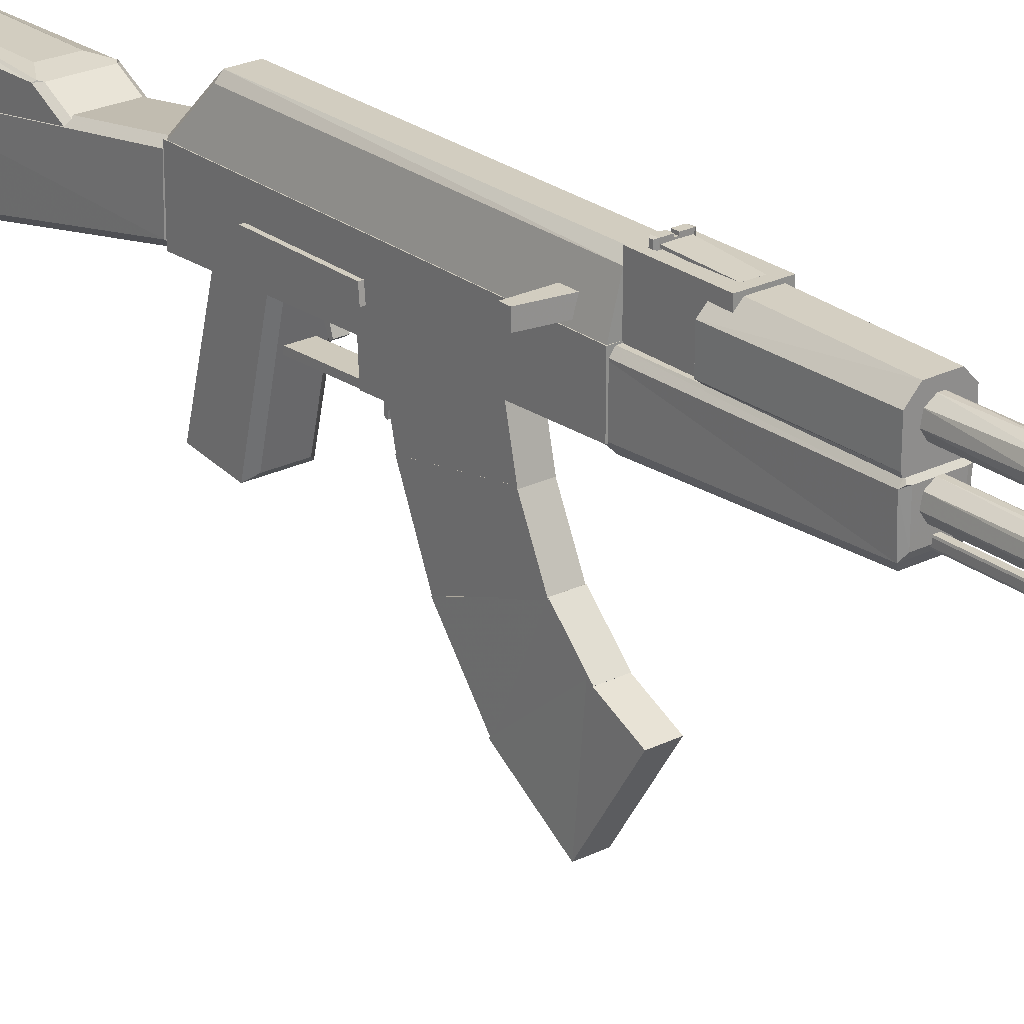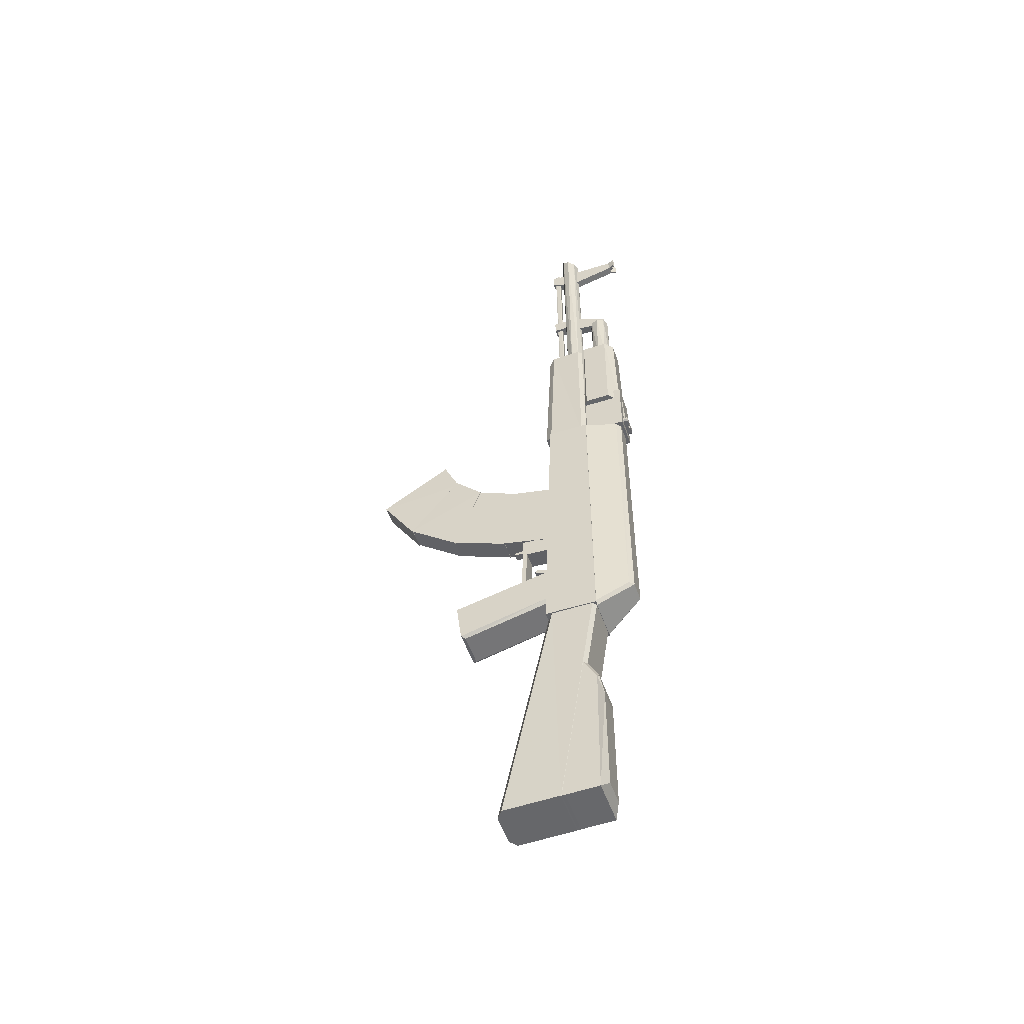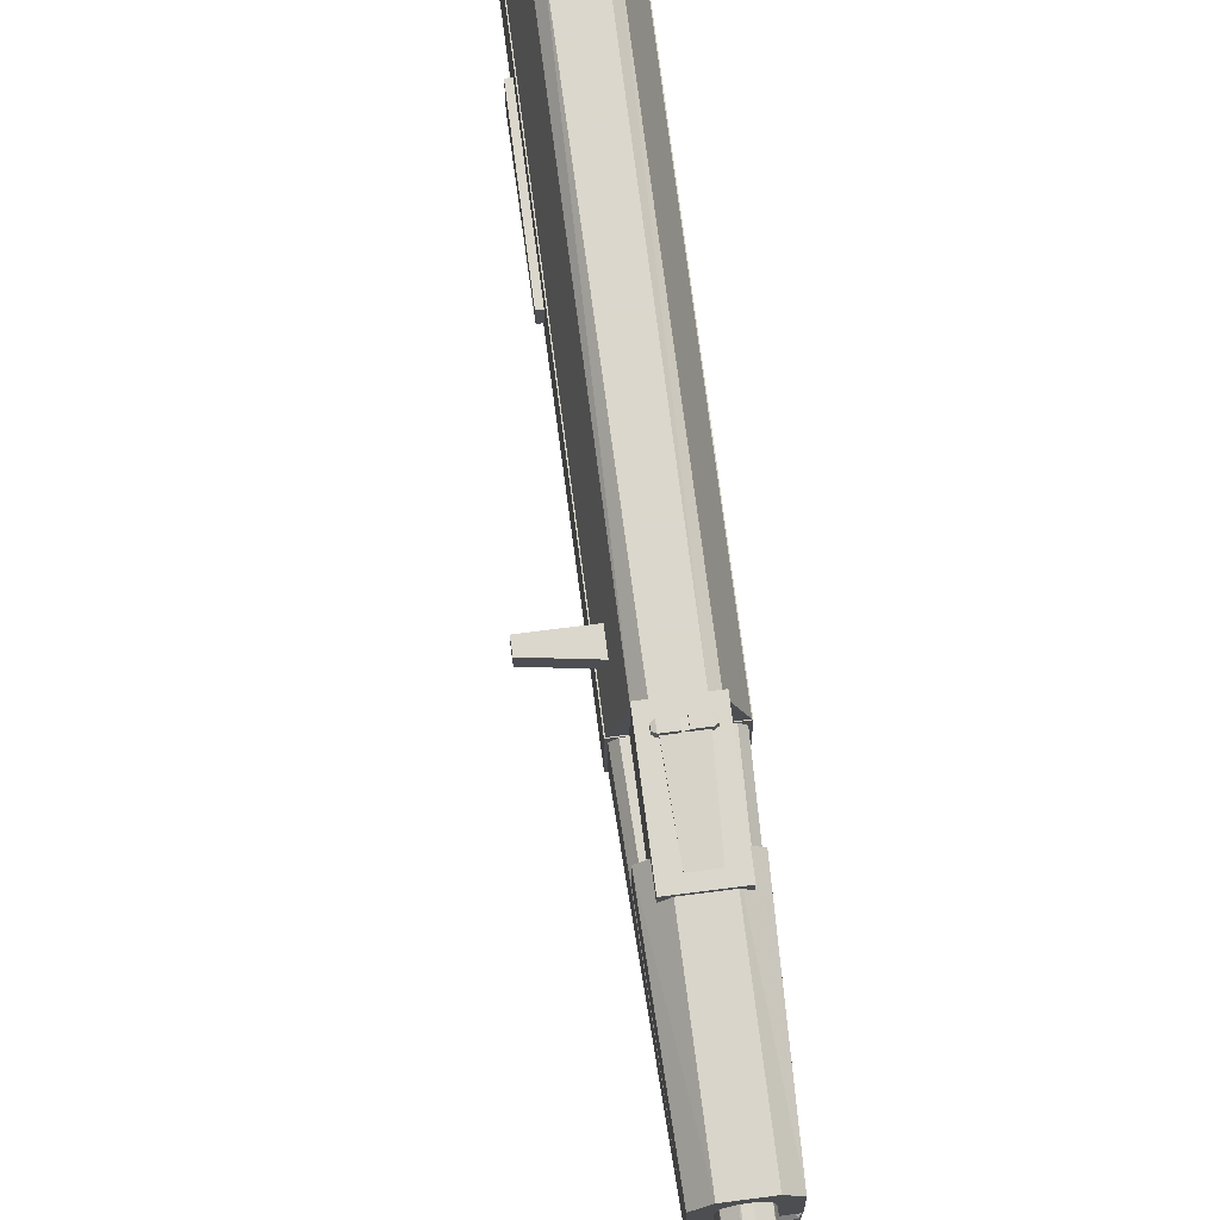
<metadata>
{"format":"obj","ext":"obj","renderer":"f3d","projection":"perspective","resolution":1024,"background":"white","views":[{"elev":24.7,"azim":-38.9,"up":"+Y"},{"elev":-51.6,"azim":108.9,"up":"+Z"},{"elev":73.4,"azim":-7.4,"up":"+Y"}]}
</metadata>
<code>
o Receiver
v 1 5.056 -6.708
v 1 2.915 -6.708
v 1 5.056 5.584
v 1 3.339 5.584
v -1 5.056 -6.708
v -1 2.915 -6.708
v -1 5.056 5.584
v -1 3.339 5.584
f 5 3 1
f 3 8 4
f 8 5 6
f 2 8 6
f 1 4 2
f 5 2 6
f 5 7 3
f 3 7 8
f 8 7 5
f 2 4 8
f 1 3 4
f 5 1 2
o Stock
v -1.032 3.135 -6.732
v -0.7193 2.897 -6.73
v -0.7016 0.7715 -16.74
v -1.017 1.012 -16.74
v 0.5974 2.897 -6.73
v 0.9654 3.168 -6.733
v 0.9801 1.045 -16.74
v 0.6152 0.7715 -16.74
v 1.004 4.899 -6.751
v 0.8194 5.038 -6.752
v 0.8194 3.485 -16.67
v 1.006 3.345 -16.68
v -0.7472 5.038 -6.752
v -0.9932 4.859 -6.751
v -0.9912 3.304 -16.68
v -0.7472 3.485 -16.67
f 18 22 10
f 24 20 16
f 10 12 11
f 9 23 12
f 13 15 14
f 11 13 10
f 19 17 20
f 20 14 15
f 24 22 21
f 24 18 19
f 10 13 14
f 14 17 18
f 18 21 22
f 22 9 10
f 10 14 18
f 16 11 12
f 12 23 24
f 24 19 20
f 20 15 16
f 16 12 24
f 10 9 12
f 9 22 23
f 13 16 15
f 11 16 13
f 19 18 17
f 20 17 14
f 24 23 22
f 24 21 18
o Cheekrest
v -0.9782 3.317 -16.68
v 0.9931 3.317 -16.68
v -0.5366 5.083 -11.55
v -0.5366 5.079 -16.19
v -0.9782 4.838 -16.62
v 0.5515 5.083 -11.55
v 0.5515 5.079 -16.19
v 0.9931 4.838 -16.62
v 0.9931 4.361 -9.966
v 0.8172 4.395 -9.748
v 0.8172 4.97 -10.79
v 0.9931 4.932 -11
v 0.9128 4.991 -10.93
v -0.8181 4.395 -9.748
v -0.9782 4.364 -9.946
v -0.9782 4.935 -10.98
v -0.8181 4.97 -10.79
v -0.9051 4.989 -10.92
f 28 30 31
f 35 38 34
f 28 40 42
f 29 26 25
f 27 41 37
f 31 29 28
f 30 36 32
f 26 36 33
f 35 36 37
f 33 35 34
f 40 25 39
f 40 41 42
f 39 41 40
f 26 34 39
f 28 27 30
f 35 41 38
f 42 27 28
f 28 29 40
f 29 32 26
f 37 30 27
f 27 42 41
f 41 35 37
f 31 32 29
f 32 31 30
f 30 37 36
f 26 32 36
f 33 36 35
f 40 29 25
f 39 38 41
f 39 25 26
f 26 33 34
f 34 38 39
o Dustcover
v -0.9801 5.058 5.57
v 0.9835 5.058 5.57
v 0.8593 5.058 -6.779
v 0.9835 5.058 -6.615
v 0.3901 6.57 -5.563
v -0.9801 5.058 -6.607
v -0.8534 5.058 -6.779
v -0.4597 6.57 -5.563
v 0.5721 6.384 5.57
v 0.3742 6.57 5.57
v 0.3901 6.57 -5.563
v 0.5721 6.384 -5.548
v -0.4135 6.57 5.57
v -0.6478 6.334 5.57
v -0.6478 6.334 -5.58
v -0.4597 6.57 -5.563
f 49 47 45
f 54 45 47
f 49 57 58
f 54 44 46
f 47 58 55
f 49 46 43
f 52 54 53
f 43 57 48
f 58 56 55
f 51 55 43
f 49 50 47
f 54 46 45
f 47 53 54
f 49 48 57
f 58 50 49
f 54 51 44
f 52 53 47
f 55 52 47
f 47 50 58
f 43 48 49
f 49 45 46
f 46 44 43
f 52 51 54
f 43 56 57
f 58 57 56
f 43 44 51
f 51 52 55
f 55 56 43
o Sight_Block
v 0.6322 4.956 5.571
v 0.6322 4.956 8.207
v -0.6568 4.956 5.571
v -0.6568 4.956 8.207
v 0.6322 6.696 5.571
v 0.6322 6.696 8.207
v -0.6568 6.696 5.571
v -0.6568 6.696 8.207
f 60 61 59
f 62 65 61
f 66 63 65
f 64 59 63
f 65 59 61
f 62 64 66
f 60 62 61
f 62 66 65
f 66 64 63
f 64 60 59
f 65 63 59
f 62 60 64
o Grip
v 0.5473 -0.8324 -4.558
v 0.7959 -1.05 -4.81
v -0.5944 -0.8324 -4.558
v -0.843 -1.05 -4.81
v 0.5473 2.98 -3.686
v 0.7959 3.087 -3.832
v -0.5944 2.98 -3.686
v -0.843 3.087 -3.832
v 0.6584 -0.6851 -6.573
v 0.7959 -0.8325 -6.501
v -0.843 -0.8325 -6.501
v -0.7055 -0.6851 -6.573
v 0.7959 2.969 -5.506
v 0.6584 2.957 -5.655
v -0.843 2.969 -5.506
v -0.7055 2.957 -5.655
f 69 71 73
f 70 81 77
f 79 68 76
f 74 79 81
f 69 68 67
f 69 74 70
f 73 72 74
f 67 72 71
f 68 77 76
f 75 77 78
f 78 81 82
f 80 81 79
f 75 79 76
f 82 75 78
f 69 67 71
f 70 74 81
f 79 72 68
f 74 72 79
f 69 70 68
f 69 73 74
f 73 71 72
f 67 68 72
f 68 70 77
f 75 76 77
f 78 77 81
f 80 82 81
f 75 80 79
f 82 80 75
o Trigger_Guard
v 0.2704 1.633 -3.983
v 0.2704 1.731 -1.617
v -0.4412 1.633 -3.983
v -0.4412 1.731 -1.617
v 0.2704 1.818 -3.99
v 0.2704 1.915 -1.624
v -0.4412 1.818 -3.99
v -0.4412 1.915 -1.624
f 84 85 83
f 86 89 85
f 90 87 89
f 88 83 87
f 89 83 85
f 86 88 90
f 84 86 85
f 86 90 89
f 90 88 87
f 88 84 83
f 89 87 83
f 86 84 88
o Magwell
v 0.2824 3.13 -1.778
v 0.2824 1.709 -1.707
v -0.46 3.13 -1.778
v -0.46 1.709 -1.707
v 0.2824 3.172 -0.9418
v 0.2824 1.751 -0.8712
v -0.46 3.172 -0.9418
v -0.46 1.751 -0.8712
f 92 93 91
f 94 97 93
f 98 95 97
f 96 91 95
f 97 91 93
f 94 96 98
f 92 94 93
f 94 98 97
f 98 96 95
f 96 92 91
f 97 95 91
f 94 92 96
o Mag_Release_Paddle
v 0.06992 1.791 -1.327
v 0.06992 1.289 -1.294
v -0.2377 1.791 -1.327
v -0.2377 1.289 -1.294
v 0.06992 1.761 -1.127
v 0.06992 1.259 -1.204
v -0.2377 1.761 -1.127
v -0.2377 1.259 -1.204
f 100 101 99
f 102 105 101
f 106 103 105
f 103 100 99
f 105 99 101
f 102 104 106
f 100 102 101
f 102 106 105
f 106 104 103
f 103 104 100
f 105 103 99
f 102 100 104
o Trigger
v 0.1245 3.039 -3.222
v 0.1245 2.204 -2.86
v -0.2457 3.039 -3.222
v -0.2457 2.204 -2.86
v 0.1245 3.001 -2.973
v 0.1245 2.281 -2.755
v -0.2457 3.001 -2.973
v -0.2457 2.281 -2.755
f 108 109 107
f 110 113 109
f 114 111 113
f 111 108 107
f 113 107 109
f 114 108 112
f 108 110 109
f 110 114 113
f 114 112 111
f 111 112 108
f 113 111 107
f 114 110 108
o Mag_1
v -0.5286 0.8435 -0.5813
v -0.5286 3.15 -1.101
v -0.5286 1.294 2.779
v -0.5286 3.601 2.259
v 0.3023 0.8435 -0.5813
v 0.3023 3.15 -1.101
v 0.3023 1.294 2.779
v 0.3023 3.601 2.259
f 115 117 118
f 118 117 121
f 122 121 119
f 120 119 115
f 121 117 115
f 118 122 120
f 115 118 116
f 118 121 122
f 122 119 120
f 120 115 116
f 121 115 119
f 118 120 116
o Mag_2
v -0.5321 -1.478 0.4052
v -0.5321 0.8881 -0.6112
v -0.5321 -0.3474 3.578
v -0.5321 1.464 2.726
v 0.2988 -1.478 0.4052
v 0.2988 0.8881 -0.6112
v 0.2988 -0.3474 3.578
v 0.2988 1.464 2.726
f 123 125 126
f 126 125 129
f 130 129 127
f 128 127 123
f 129 125 123
f 126 130 128
f 123 126 124
f 126 129 130
f 130 127 128
f 128 123 124
f 129 123 127
f 126 128 124
o Handguard_Bottom
v 0.9454 3.359 5.302
v 0.7173 3.079 5.572
v 0.5358 3.316 11.98
v -0.7268 3.079 5.572
v -0.955 3.359 5.302
v -0.5653 3.316 11.98
v 0.5548 4.86 12.26
v -0.6042 4.86 12.26
v 0.5548 3.741 12.26
v 0.7299 3.569 12.15
v -0.6042 3.741 12.26
v -0.7595 3.569 12.15
v 0.796 5.019 5.308
v 0.9454 4.83 5.307
v 0.7594 4.797 12.15
v 0.6145 4.987 12.14
v 0.6777 4.877 12.25
v -0.955 4.834 5.307
v -0.8089 5.019 5.308
v -0.6475 4.987 12.14
v -0.7891 4.802 12.15
v -0.7092 4.879 12.24
f 149 146 143
f 151 141 138
f 139 145 147
f 133 134 132
f 140 132 131
f 131 134 135
f 142 133 140
f 142 134 136
f 144 140 131
f 139 142 140
f 137 146 152
f 141 137 138
f 145 146 147
f 145 143 146
f 142 148 135
f 150 151 152
f 151 149 148
f 148 143 131
f 149 150 146
f 138 152 151
f 151 142 141
f 147 137 139
f 139 140 145
f 133 136 134
f 140 133 132
f 131 132 134
f 142 136 133
f 142 135 134
f 144 145 140
f 139 141 142
f 152 138 137
f 137 147 146
f 146 150 152
f 141 139 137
f 145 144 143
f 142 151 148
f 151 150 149
f 131 135 148
f 148 149 143
f 143 144 131
o Handguard_Top
v 0.417 6.611 7.613
v 0.8778 6.179 7.611
v 0.7489 6.16 12.21
v 0.417 6.509 12.21
v -0.9007 6.136 7.611
v -0.4331 6.611 7.613
v -0.4331 6.508 12.21
v -0.8021 6.118 12.21
v -0.755 5.01 7.606
v -0.9007 5.13 7.607
v -0.8021 5.111 12.21
v -0.755 4.992 12.21
v 0.8778 5.139 7.607
v 0.7213 5.01 7.606
v 0.7213 4.992 12.21
v 0.7489 5.12 12.21
f 158 154 166
f 156 160 164
f 153 155 154
f 156 158 159
f 159 157 160
f 154 168 165
f 161 163 162
f 160 162 163
f 166 168 167
f 164 166 167
f 166 161 162
f 162 157 158
f 158 153 154
f 154 165 166
f 166 162 158
f 164 167 168
f 168 155 156
f 156 159 160
f 160 163 164
f 164 168 156
f 153 156 155
f 156 153 158
f 159 158 157
f 154 155 168
f 161 164 163
f 160 157 162
f 166 165 168
f 164 161 166
o Barrel
v -0.03552 4.025 21.96
v 0.1924 4.129 12.27
v 0.2545 4.145 21.96
v 0.3668 4.39 12.27
v 0.3747 4.435 21.68
v 0.3055 4.698 12.27
v 0.2545 4.725 21.48
v 0.0445 4.872 12.27
v -0.03552 4.845 21.48
v -0.1155 4.872 12.27
v -0.3256 4.725 21.48
v -0.3766 4.698 12.27
v -0.4457 4.435 21.68
v -0.4378 4.39 12.27
v -0.3256 4.145 21.96
v -0.2634 4.129 12.27
f 169 184 170
f 170 172 171
f 172 173 171
f 172 174 173
f 174 175 173
f 178 174 170
f 174 176 175
f 176 177 175
f 176 178 177
f 177 178 179
f 179 178 180
f 179 180 181
f 181 180 182
f 181 182 183
f 183 182 184
f 175 179 183
f 169 183 184
f 169 170 171
f 170 184 182
f 182 180 178
f 178 176 174
f 174 172 170
f 170 182 178
f 183 169 171
f 171 173 175
f 175 177 179
f 179 181 183
f 183 171 175
o Gas_Tube
v -0.02851 5.373 15.14
v 0.2062 5.46 12.12
v 0.2702 5.497 15.15
v 0.3858 5.729 12.13
v 0.3939 5.796 15.15
v 0.3227 6.046 12.13
v 0.2702 6.094 15.15
v 0.0539 6.226 12.13
v -0.02851 6.218 15.15
v -0.1109 6.226 12.13
v -0.3272 6.094 15.15
v -0.3798 6.046 12.13
v -0.451 5.796 15.15
v -0.4429 5.729 12.13
v -0.3272 5.497 15.15
v -0.2632 5.46 12.12
f 185 200 186
f 186 188 187
f 188 189 187
f 188 190 189
f 190 191 189
f 194 190 186
f 190 192 191
f 192 193 191
f 192 194 193
f 193 194 195
f 195 194 196
f 195 196 197
f 197 196 198
f 197 198 199
f 199 198 200
f 191 195 199
f 185 199 200
f 185 186 187
f 186 200 198
f 198 196 194
f 194 192 190
f 190 188 186
f 186 198 194
f 199 185 187
f 187 189 191
f 191 193 195
f 195 197 199
f 199 187 191
o Gas_Block
v -0.2128 4.811 16.18
v -0.2128 6.1 15.46
v -0.2128 4.811 15.24
v -0.2128 6.164 15.05
v 0.1354 4.811 16.18
v 0.1354 6.1 15.46
v 0.1354 4.811 15.24
v 0.1354 6.164 15.05
f 202 203 201
f 204 207 203
f 207 206 205
f 206 201 205
f 207 201 203
f 204 206 208
f 202 204 203
f 204 208 207
f 207 208 206
f 206 202 201
f 207 205 201
f 204 202 206
o Front_Sight
v -0.2099 4.799 20.79
v -0.2099 6.614 20.79
v -0.2099 4.799 19.82
v -0.2099 6.614 20.28
v 0.1156 4.799 20.79
v 0.1156 6.614 20.79
v 0.1156 4.799 19.82
v 0.1156 6.614 20.28
f 209 212 211
f 212 215 211
f 216 213 215
f 214 209 213
f 215 209 211
f 212 214 216
f 209 210 212
f 212 216 215
f 216 214 213
f 214 210 209
f 215 213 209
f 212 210 214
o Cleaning_Rod
v 0.04786 3.695 12.17
v 0.03718 3.654 12.18
v 0.04786 3.667 20.98
v 0.03718 3.626 20.97
v -0.1322 3.654 12.18
v -0.1429 3.695 12.17
v -0.1429 3.667 20.98
v -0.1322 3.626 20.97
v 0.03521 3.902 12.18
v 0.04786 3.853 12.17
v 0.04786 3.826 20.98
v 0.03521 3.874 20.97
v -0.1302 3.902 12.18
v -0.1429 3.853 12.17
v -0.1429 3.826 20.98
v -0.1302 3.874 20.97
v -0.2032 3.514 20.77
v -0.2032 4.236 20.77
v -0.2032 3.514 20.27
v -0.2032 4.236 19.79
v 0.1232 3.514 20.77
v 0.1232 4.236 20.77
v 0.1232 3.514 20.27
v 0.1232 4.236 19.79
v -0.2417 3.532 16.23
v -0.2417 4.119 16.23
v -0.2417 3.532 15.63
v -0.2417 4.119 15.63
v 0.1465 3.532 16.23
v 0.1465 4.119 16.23
v 0.1465 3.532 15.63
v 0.1465 4.119 15.63
f 223 227 231
f 226 219 217
f 223 230 222
f 220 221 218
f 217 221 222
f 217 220 218
f 219 224 220
f 222 224 223
f 232 225 229
f 229 231 232
f 230 225 226
f 227 232 231
f 227 225 228
f 230 217 222
f 234 235 233
f 236 239 235
f 239 238 237
f 238 233 237
f 239 233 235
f 236 238 240
f 242 243 241
f 244 247 243
f 247 246 245
f 246 241 245
f 247 241 243
f 244 246 248
f 223 219 227
f 226 227 219
f 223 231 230
f 220 224 221
f 217 218 221
f 217 219 220
f 219 223 224
f 222 221 224
f 232 228 225
f 229 230 231
f 230 229 225
f 227 228 232
f 227 226 225
f 230 226 217
f 234 236 235
f 236 240 239
f 239 240 238
f 238 234 233
f 239 237 233
f 236 234 238
f 242 244 243
f 244 248 247
f 247 248 246
f 246 242 241
f 247 245 241
f 244 242 246
o Front_Sight_Top
v -0.07197 6.607 20.78
v -0.07197 6.779 20.78
v -0.07197 6.607 20.39
v -0.07197 6.779 20.39
v -0.00206 6.607 20.78
v -0.00206 6.779 20.78
v -0.00206 6.607 20.39
v -0.00206 6.779 20.39
v -0.2036 6.576 20.79
v -0.2893 6.841 20.79
v -0.2036 6.576 20.28
v -0.2893 6.841 20.28
v -0.1177 6.603 20.79
v -0.2034 6.869 20.79
v -0.1177 6.603 20.28
v -0.2034 6.869 20.28
v 0.03145 6.604 20.8
v 0.1386 6.861 20.8
v 0.03145 6.604 20.29
v 0.1386 6.861 20.29
v 0.1147 6.57 20.8
v 0.2219 6.827 20.8
v 0.1147 6.57 20.29
v 0.2219 6.827 20.29
f 250 251 249
f 252 255 251
f 256 253 255
f 254 249 253
f 255 249 251
f 252 254 256
f 258 259 257
f 259 264 263
f 264 261 263
f 262 257 261
f 263 257 259
f 260 262 264
f 266 267 265
f 267 272 271
f 272 269 271
f 270 265 269
f 268 270 272
f 250 252 251
f 252 256 255
f 256 254 253
f 254 250 249
f 255 253 249
f 252 250 254
f 258 260 259
f 259 260 264
f 264 262 261
f 262 258 257
f 263 261 257
f 260 258 262
f 266 268 267
f 267 268 272
f 272 270 269
f 270 266 265
f 268 266 270
o Rear_Sight
v 0.05516 6.908 6.103
v 0.05516 6.682 6.102
v 0.05516 6.907 5.892
v 0.05516 6.681 5.891
v 0.3441 6.732 6.056
v 0.267 6.638 7.93
v -0.3485 6.732 6.056
v -0.2714 6.638 7.93
v 0.3441 6.798 6.059
v 0.267 6.696 7.933
v -0.3485 6.798 6.059
v -0.2714 6.696 7.933
v 0.4502 6.881 6.052
v 0.3728 6.908 6.103
v 0.4502 6.708 6.051
v 0.3728 6.682 6.102
v 0.4502 6.881 5.943
v 0.3728 6.907 5.892
v 0.4502 6.708 5.942
v 0.3728 6.681 5.891
v -0.05617 6.908 5.896
v -0.05617 6.682 5.895
v -0.05617 6.909 6.107
v -0.05617 6.683 6.106
v -0.4512 6.882 5.947
v -0.3738 6.908 5.896
v -0.4512 6.709 5.946
v -0.3738 6.682 5.895
v -0.4512 6.882 6.056
v -0.3738 6.909 6.107
v -0.4512 6.709 6.055
v -0.3738 6.683 6.106
v 0.06524 6.685 5.91
v 0.06524 6.827 5.91
v 0.06524 6.693 6.097
v 0.06524 6.835 6.096
v -0.07348 6.685 5.91
v -0.07348 6.827 5.91
v -0.07348 6.693 6.097
v -0.07348 6.835 6.096
f 289 287 291
f 274 275 276
f 276 290 292
f 286 275 273
f 288 276 292
f 278 279 277
f 280 283 279
f 284 281 283
f 281 278 277
f 283 277 279
f 280 282 284
f 290 291 292
f 290 285 289
f 288 285 286
f 288 291 287
f 286 274 288
f 303 297 299
f 293 296 294
f 295 304 296
f 298 295 293
f 300 296 304
f 304 301 303
f 298 301 302
f 298 299 297
f 304 299 300
f 298 294 300
f 306 307 305
f 308 311 307
f 311 310 309
f 309 306 305
f 307 309 305
f 308 310 312
f 289 285 287
f 274 273 275
f 276 275 290
f 286 290 275
f 288 274 276
f 278 280 279
f 280 284 283
f 284 282 281
f 281 282 278
f 283 281 277
f 280 278 282
f 290 289 291
f 290 286 285
f 288 287 285
f 288 292 291
f 286 273 274
f 303 301 297
f 293 295 296
f 295 302 304
f 298 302 295
f 300 294 296
f 304 302 301
f 298 297 301
f 298 300 299
f 304 303 299
f 298 293 294
f 306 308 307
f 308 312 311
f 311 312 310
f 309 310 306
f 307 311 309
f 308 306 310
o Charging_Handle
v -2.074 5.66 4.172
v -2.074 5.202 4.172
v -2.074 5.66 4.485
v -2.074 5.202 4.485
v -0.7587 5.66 4.172
v -0.7587 5.202 4.172
v -0.7587 5.66 4.692
v -0.7587 5.202 4.692
f 314 315 313
f 316 319 315
f 320 317 319
f 318 313 317
f 315 317 313
f 316 318 320
f 314 316 315
f 316 320 319
f 320 318 317
f 318 314 313
f 315 319 317
f 316 314 318
o Cube
v -1.129 3.738 -0.7803
v -1.129 4.195 -0.8202
v -1.129 3.229 -4.185
v -1.129 4.194 -4.269
v -0.9752 3.738 -0.7803
v -0.9752 4.195 -0.8202
v -0.9752 3.229 -4.185
v -0.9752 4.194 -4.269
f 322 323 321
f 324 327 323
f 327 326 325
f 326 321 325
f 327 321 323
f 324 326 328
f 322 324 323
f 324 328 327
f 327 328 326
f 326 322 321
f 327 325 321
f 324 322 326
o Mag_3
v -0.5492 -3.602 2.068
v -0.5492 -1.461 0.3953
v -0.5492 -1.478 4.797
v -0.5197 -0.2996 3.562
v 0.2817 -3.602 2.068
v 0.2817 -1.461 0.3953
v 0.2817 -1.478 4.797
v 0.3113 -0.2996 3.562
f 329 331 332
f 332 331 335
f 336 335 333
f 334 333 329
f 335 331 329
f 332 336 334
f 329 332 330
f 332 335 336
f 336 333 334
f 334 329 330
f 335 329 333
f 332 334 330
o Mag_4
v -0.5785 -5.027 4.307
v -0.5785 -3.565 2.017
v -0.5785 -2.115 6.173
v -0.549 -1.415 4.617
v 0.2524 -5.027 4.307
v 0.2524 -3.565 2.017
v 0.2524 -2.115 6.173
v 0.282 -1.415 4.617
f 337 339 340
f 340 339 343
f 344 343 341
f 342 341 337
f 343 339 337
f 340 344 342
f 337 340 338
f 340 343 344
f 344 341 342
f 342 337 338
f 343 337 341
f 340 342 338

</code>
